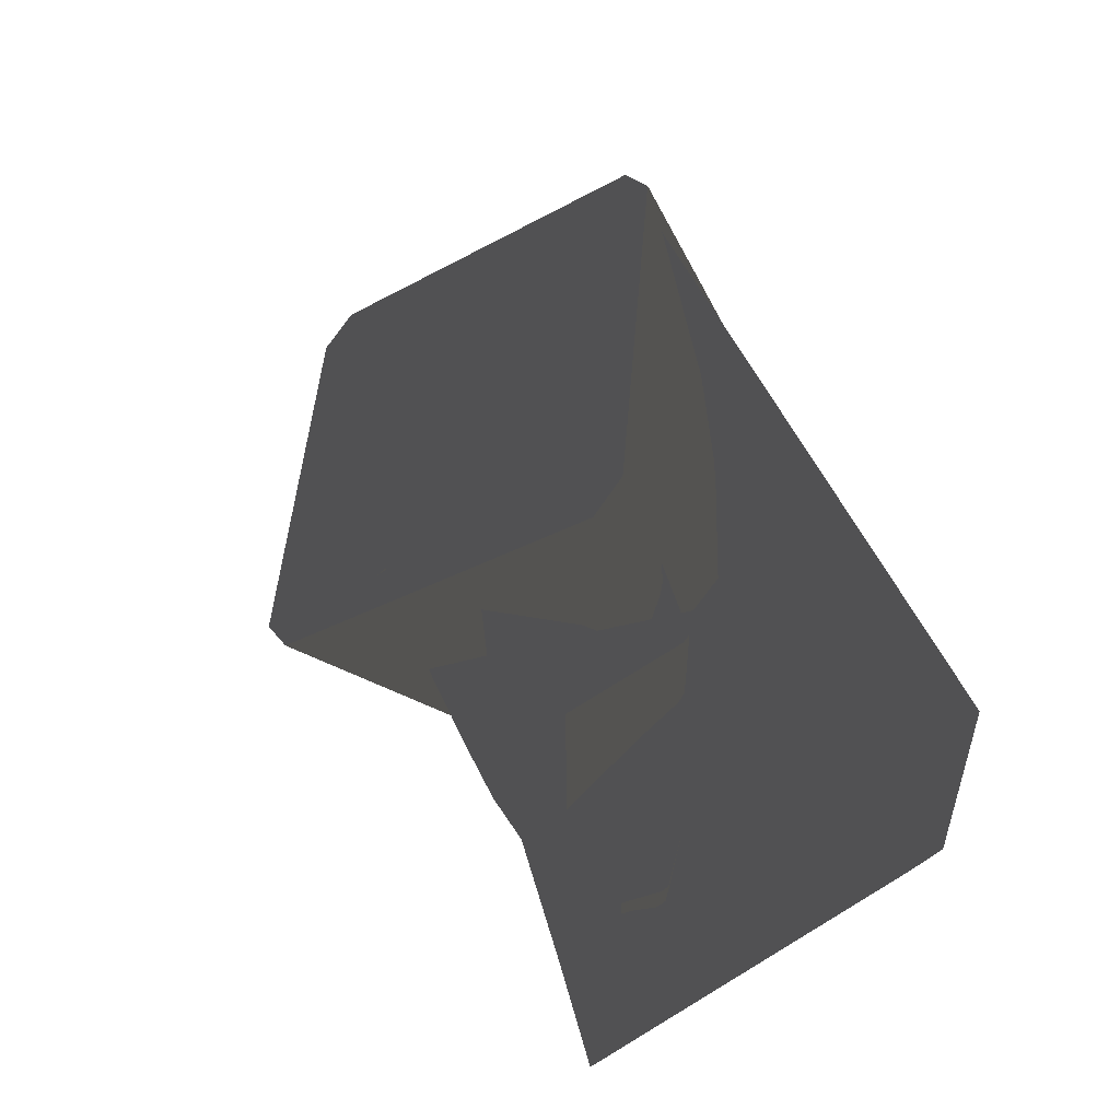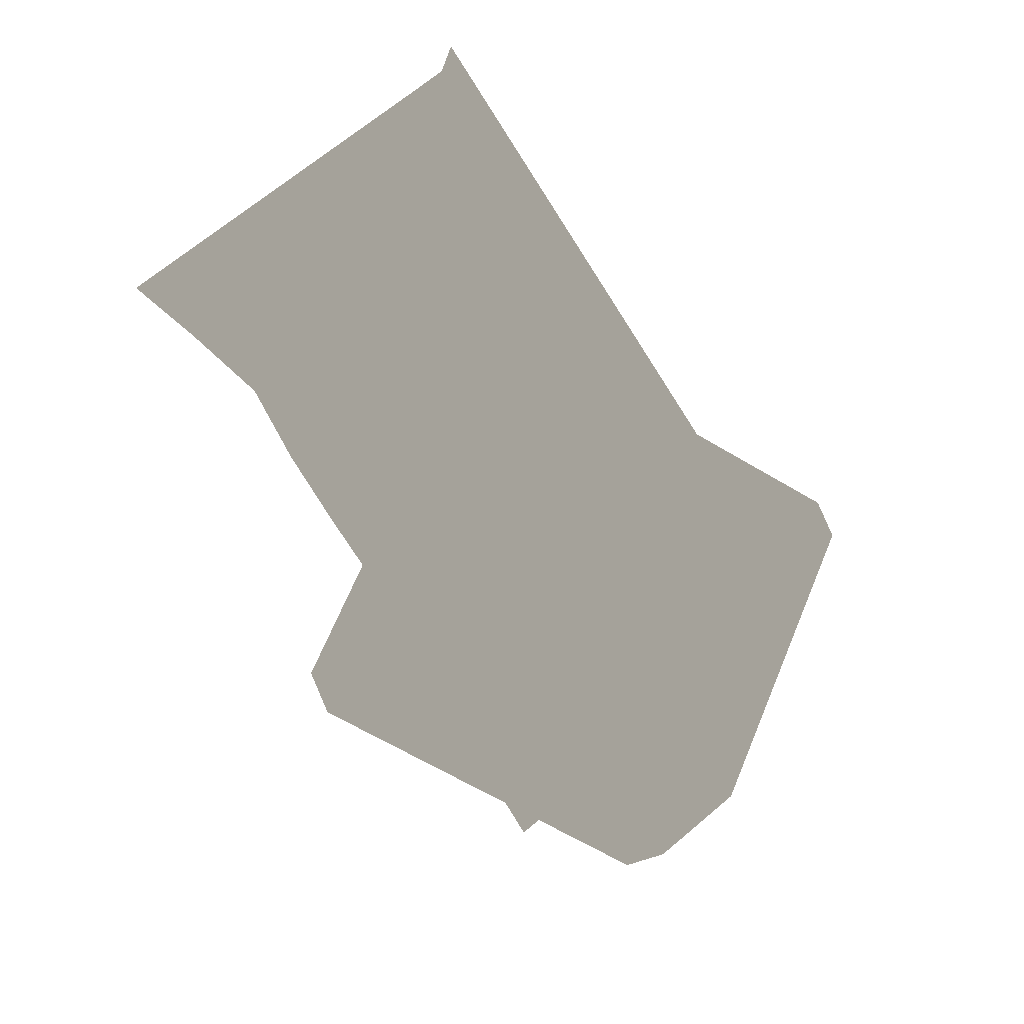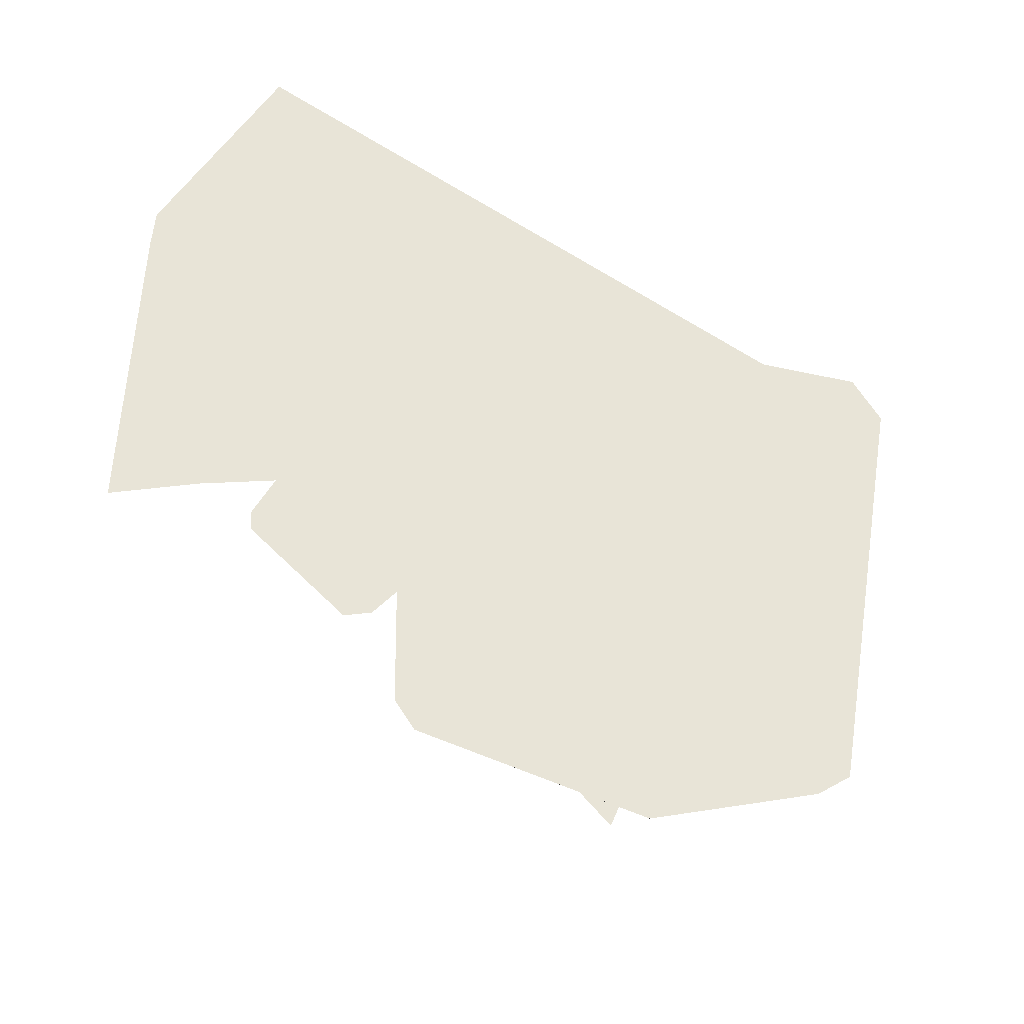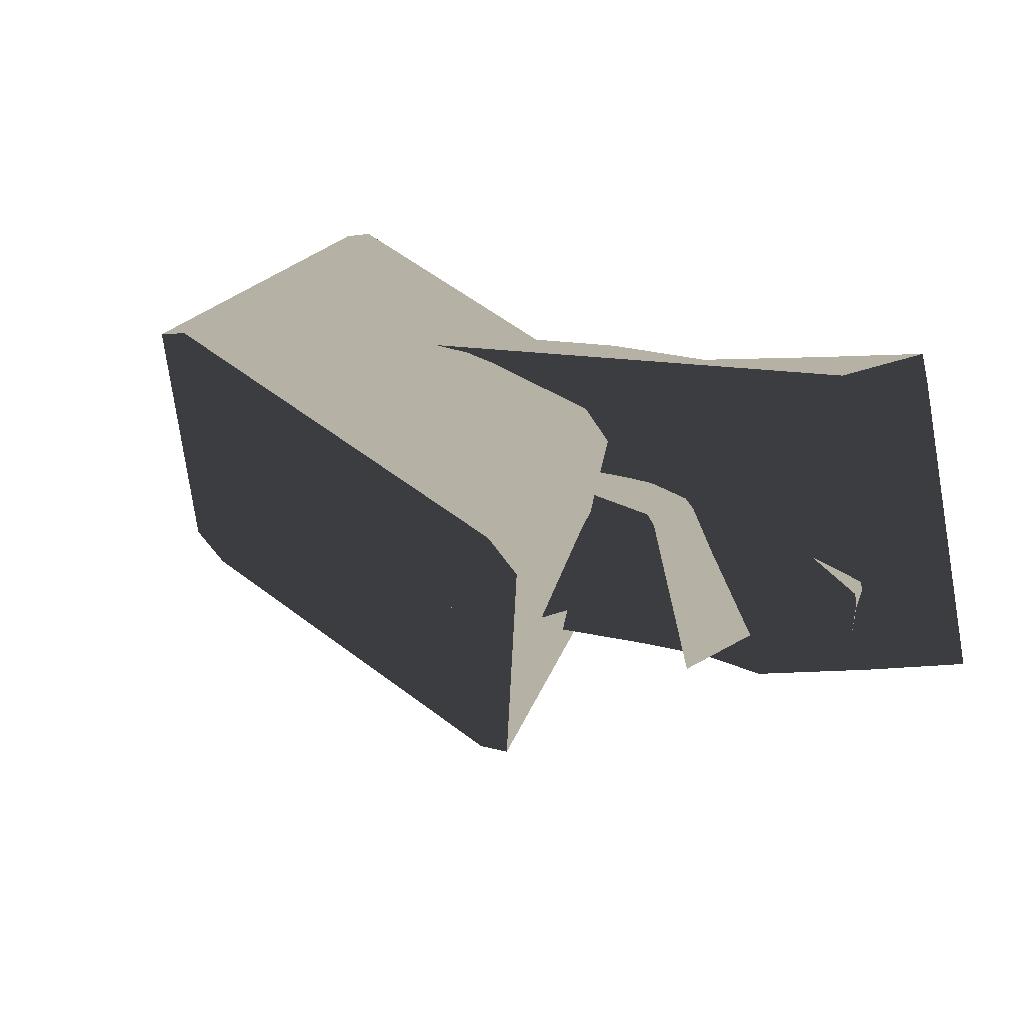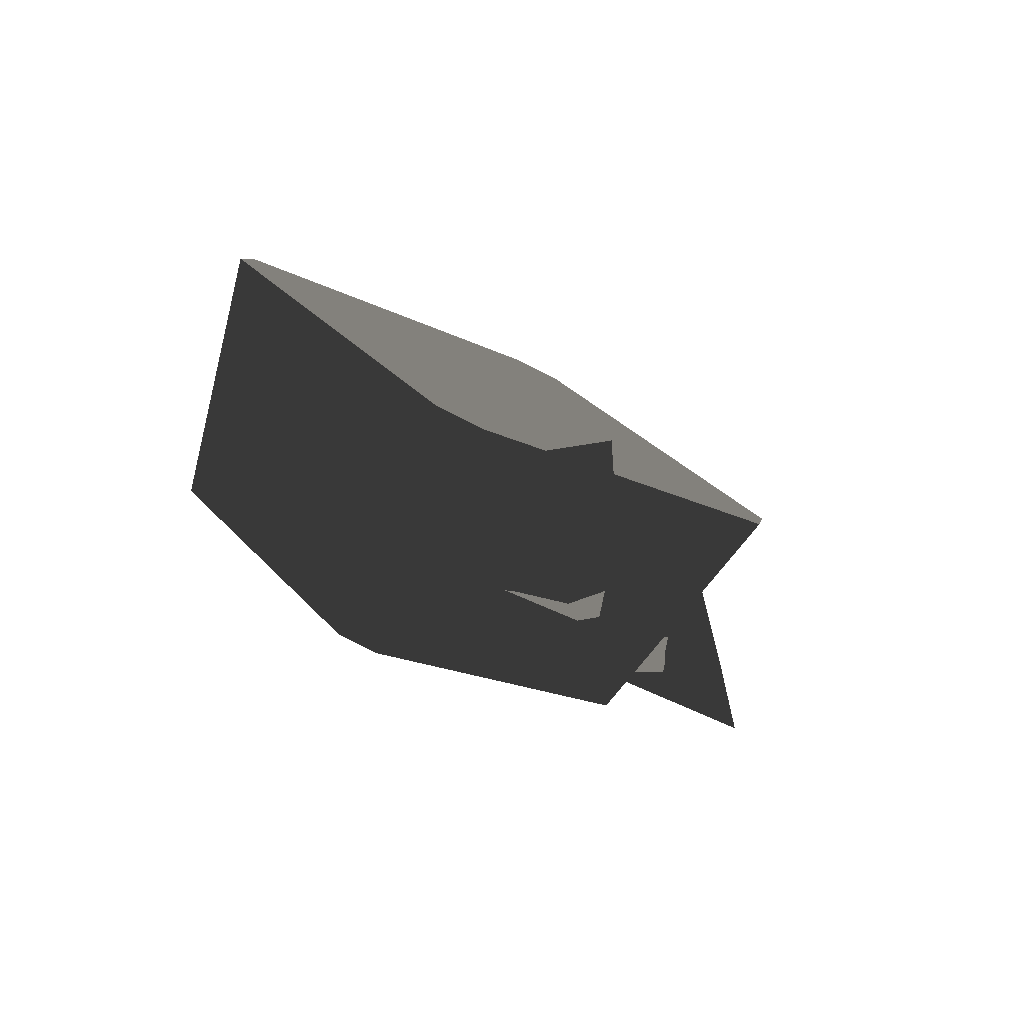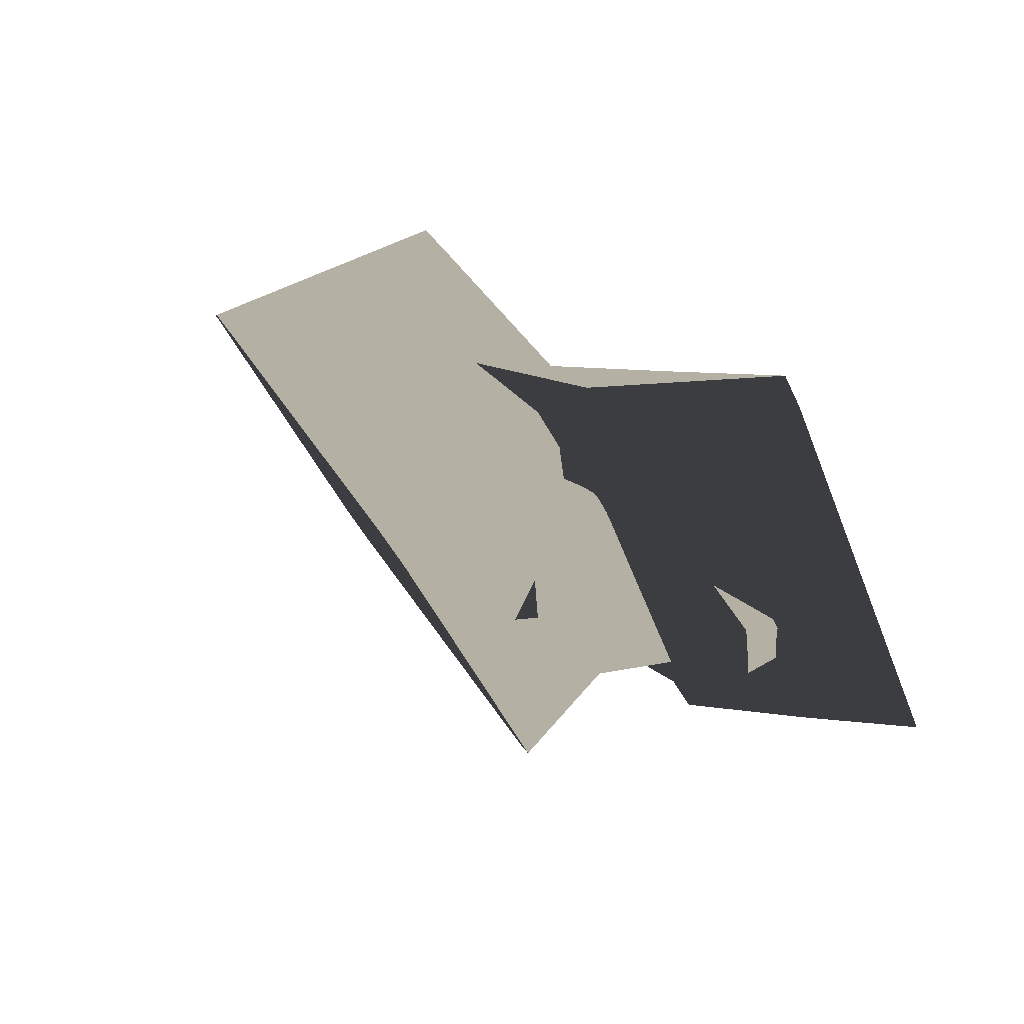
<metadata>
{"format":"obj","ext":"obj","renderer":"f3d","projection":"perspective","resolution":1024,"background":"white","views":[{"elev":49.1,"azim":67.9,"up":"+Z"},{"elev":-70.8,"azim":122.5,"up":"+Z"},{"elev":61.3,"azim":-144.7,"up":"+Y"},{"elev":11.8,"azim":30.3,"up":"+Y"},{"elev":-14.8,"azim":-71.8,"up":"+Z"},{"elev":11.5,"azim":59.3,"up":"+Y"}]}
</metadata>
<code>
g wall_1_S8
v 0.08943 0.388 -0.3002
v 0.09392 0.3763 -0.3136
v 0.1176 0.3895 -0.3035
v 0.2639 0.2865 -0.3494
v 0.2732 0.2807 -0.3342
v 0.2679 0.3081 -0.3337
v -0.4965 0.5465 -0.2406
v -0.4533 0.5418 -0.2636
v -0.4728 0.5672 -0.2366
v -0.1561 0.5169 -0.2373
v -0.1341 0.5157 -0.1992
v -0.1573 0.5426 -0.2034
v -0.8612 0.1005 -0.6955
v -0.7564 0.1136 -0.6548
v -0.8406 0.1853 -0.6548
v -0.9778 -0.4032 -0.2041
v -0.8527 -0.3876 -0.1556
v -2.042 0.2135 -0.1026
v -1.984 0.1055 -0.1593
v -1.675 0.5123 -0.6592
v -1.724 0.6028 -0.6117
v -1.614 0.5768 -0.6204
v -1.376 1.245 -0.06524
v -1.624 0.9855 0.5544
v -1.281 1.194 -0.09591
v -1.271 1.258 -0.02459
v -1.499 1.001 0.6029
v -0.4569 0.8462 -0.06083
v -0.5066 0.8015 -0.1304
v -0.4923 0.4924 0.5581
v -0.4083 0.7558 -0.1084
v -0.8406 0.1853 -0.6548
v -0.4342 0.3845 0.5013
v -0.7564 0.1136 -0.6548
v -0.8527 -0.3876 -0.1556
v -1.984 0.1055 -0.1593
v -0.9778 -0.4032 -0.2041
v -0.8612 0.1005 -0.6955
v -1.675 0.5123 -0.6592
v -0.8406 0.1853 -0.6548
v -1.614 0.5768 -0.6204
v -1.281 1.194 -0.09591
v -0.5066 0.8015 -0.1304
v 0.5035 0.9088 -0.1372
v 0.2798 -0.001948 -0.3689
v 0.5035 -0.001948 -0.5708
v 0.2876 0.9088 0.06515
v 0.01371 -0.001949 -0.161
v 0.29 0.9947 0.1149
v 0.5035 0.9947 -0.08739
v 0.5035 1.007 0.5035
v 0.04098 0.9947 0.3243
v -0.4025 1.007 0.5035
v 0.03631 0.9088 0.2745
v -0.3253 0.9088 0.1032
v -0.2007 -0.001949 -0.259
v -0.4309 -0.001949 -0.2936
v -0.828 0.9088 0.1003
v -0.8477 -0.001949 -0.3183
v -1.111 -0.001948 -0.262
v -0.3051 0.9947 0.1814
v -0.8084 0.9947 0.1638
v -1.174 0.9947 0.2577
v -1.51 1.007 0.5035
v -1.147 0.9088 0.1996
v -1.343 0.9088 -0.07834
v -1.291 -0.001948 -0.5169
v -1.51 -0.001948 -0.5708
v -1.51 0.9088 -0.1372
v -1.51 0.9947 -0.08739
v -1.359 0.9947 -0.003862
v 0.3251 0.262 -0.1232
v 0.2732 0.2807 -0.3342
v 0.251 0.1875 -0.3175
v 0.3056 0.1648 -0.1455
v 0.08943 0.388 -0.3002
v 0.1054 0.4253 -0.1025
v 0.01041 0.3465 -0.06597
v 0.01349 0.3303 -0.3113
v 0.3198 0.2893 -0.1236
v 0.2679 0.3081 -0.3337
v 0.2732 0.2807 -0.3342
v 0.3251 0.262 -0.1232
v 0.08943 0.388 -0.3002
v 0.1176 0.3895 -0.3035
v 0.1347 0.4262 -0.1047
v 0.1054 0.4253 -0.1025
v 0.2639 0.2865 -0.3494
v 0.2309 0.1972 -0.3571
v 0.251 0.1875 -0.3175
v 0.2732 0.2807 -0.3342
v 0.02543 0.3221 -0.3287
v 0.09392 0.3763 -0.3136
v 0.08943 0.388 -0.3002
v 0.01349 0.3303 -0.3113
v 0.1153 0.2655 -0.3746
v 0.09392 0.3763 -0.3136
v 0.02543 0.3221 -0.3287
v 0.1792 0.3481 -0.3572
v 0.2309 0.1972 -0.3571
v 0.2639 0.2865 -0.3494
v 0.1176 0.3895 -0.3035
v 0.1792 0.3481 -0.3572
v 0.2679 0.3081 -0.3337
v 0.1925 0.3639 -0.3415
v 0.1347 0.4262 -0.1047
v 0.3198 0.2893 -0.1236
v -0.1573 0.5426 -0.2034
v -0.1479 0.5426 0.27
v -0.5181 0.6065 0.2102
v -0.4728 0.5672 -0.2366
v -0.1573 0.5426 -0.2034
v -0.4533 0.5418 -0.2636
v -0.1561 0.5169 -0.2373
v -0.02574 0.1301 -0.4491
v -0.4568 0.1301 -0.5223
v -0.1341 0.5157 -0.1992
v 0.01225 0.1301 -0.4029
v 0.002059 0.1301 0.3145
v -0.1251 0.5157 0.2758
v -0.5433 0.5858 0.2037
v -0.6521 0.1301 0.1957
v -0.5242 0.1301 -0.4621
v -0.4965 0.5465 -0.2406
v -0.1573 0.5426 -0.2034
v -0.1341 0.5157 -0.1992
v -0.1251 0.5157 0.2758
v -0.1479 0.5426 0.27
v -0.4965 0.5465 -0.2406
v -0.4728 0.5672 -0.2366
v -0.5181 0.6065 0.2102
v -0.5433 0.5858 0.2037
v 0.01225 0.1301 -0.4029
v -0.1341 0.5157 -0.1992
v -0.1561 0.5169 -0.2373
v -0.02574 0.1301 -0.4491
v -0.4568 0.1301 -0.5223
v -0.4533 0.5418 -0.2636
v -0.4965 0.5465 -0.2406
v -0.5242 0.1301 -0.4621
g wall_1_S8_0
f 3 2 1
f 6 5 4
f 9 8 7
f 12 11 10
f 15 14 13
f 13 14 16
f 14 17 16
f 20 19 18
f 21 20 18
f 21 22 20
f 23 21 18
f 22 21 23
f 24 23 18
f 25 22 23
f 26 23 24
f 25 23 26
f 27 26 24
f 26 28 25
f 28 26 27
f 28 29 25
f 30 28 27
f 29 28 31
f 31 28 30
f 32 29 31
f 33 31 30
f 34 32 31
f 33 35 31
f 35 34 31
f 38 37 36
f 39 38 36
f 38 39 40
f 39 41 40
f 40 41 42
f 43 40 42
f 46 45 44
f 45 47 44
f 47 45 48
f 44 47 49
f 50 44 49
f 50 49 51
f 49 52 51
f 49 47 52
f 53 51 52
f 54 47 48
f 47 54 52
f 55 54 48
f 56 55 48
f 57 55 56
f 58 55 57
f 59 58 57
f 59 60 58
f 52 54 61
f 54 55 61
f 61 53 52
f 61 55 58
f 61 62 53
f 62 61 58
f 53 62 63
f 63 62 58
f 64 53 63
f 60 65 58
f 65 63 58
f 65 60 66
f 65 66 63
f 60 67 66
f 66 67 68
f 69 66 68
f 69 70 66
f 71 70 64
f 63 71 64
f 66 71 63
f 70 71 66
f 74 73 72
f 75 74 72
f 78 77 76
f 79 78 76
f 82 81 80
f 83 82 80
f 86 85 84
f 87 86 84
f 90 89 88
f 91 90 88
f 94 93 92
f 95 94 92
f 98 97 96
f 97 99 96
f 96 99 100
f 99 101 100
f 103 97 102
f 104 101 103
f 105 103 102
f 105 104 103
f 105 102 106
f 104 105 107
f 107 105 106
f 110 109 108
f 111 110 108
f 113 111 112
f 114 113 112
f 113 114 115
f 116 113 115
f 119 118 117
f 120 119 117
f 123 122 121
f 124 123 121
f 127 126 125
f 128 127 125
f 131 130 129
f 132 131 129
f 135 134 133
f 136 135 133
f 139 138 137
f 140 139 137

</code>
